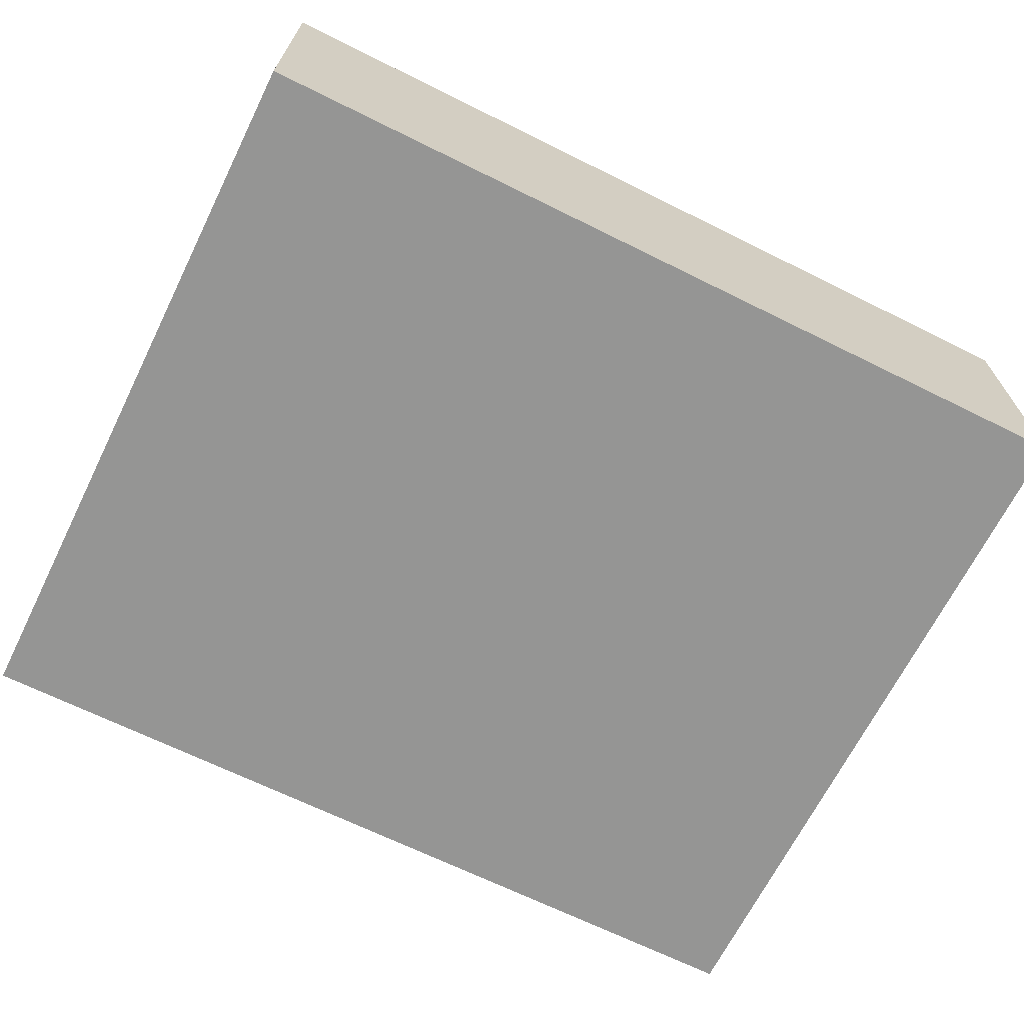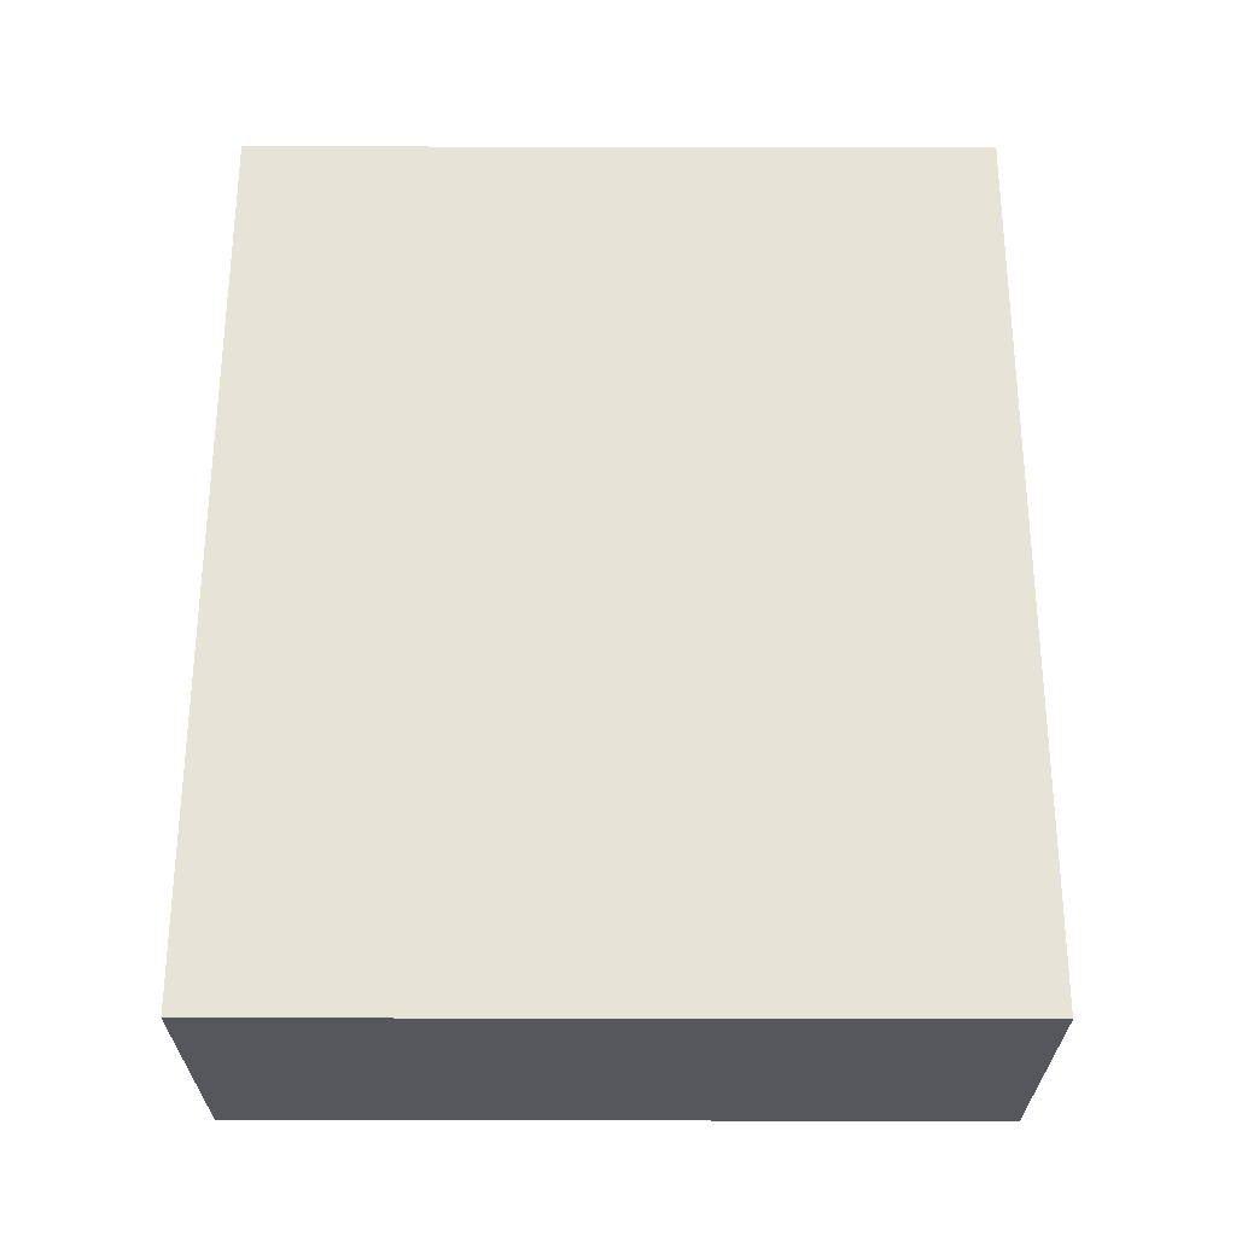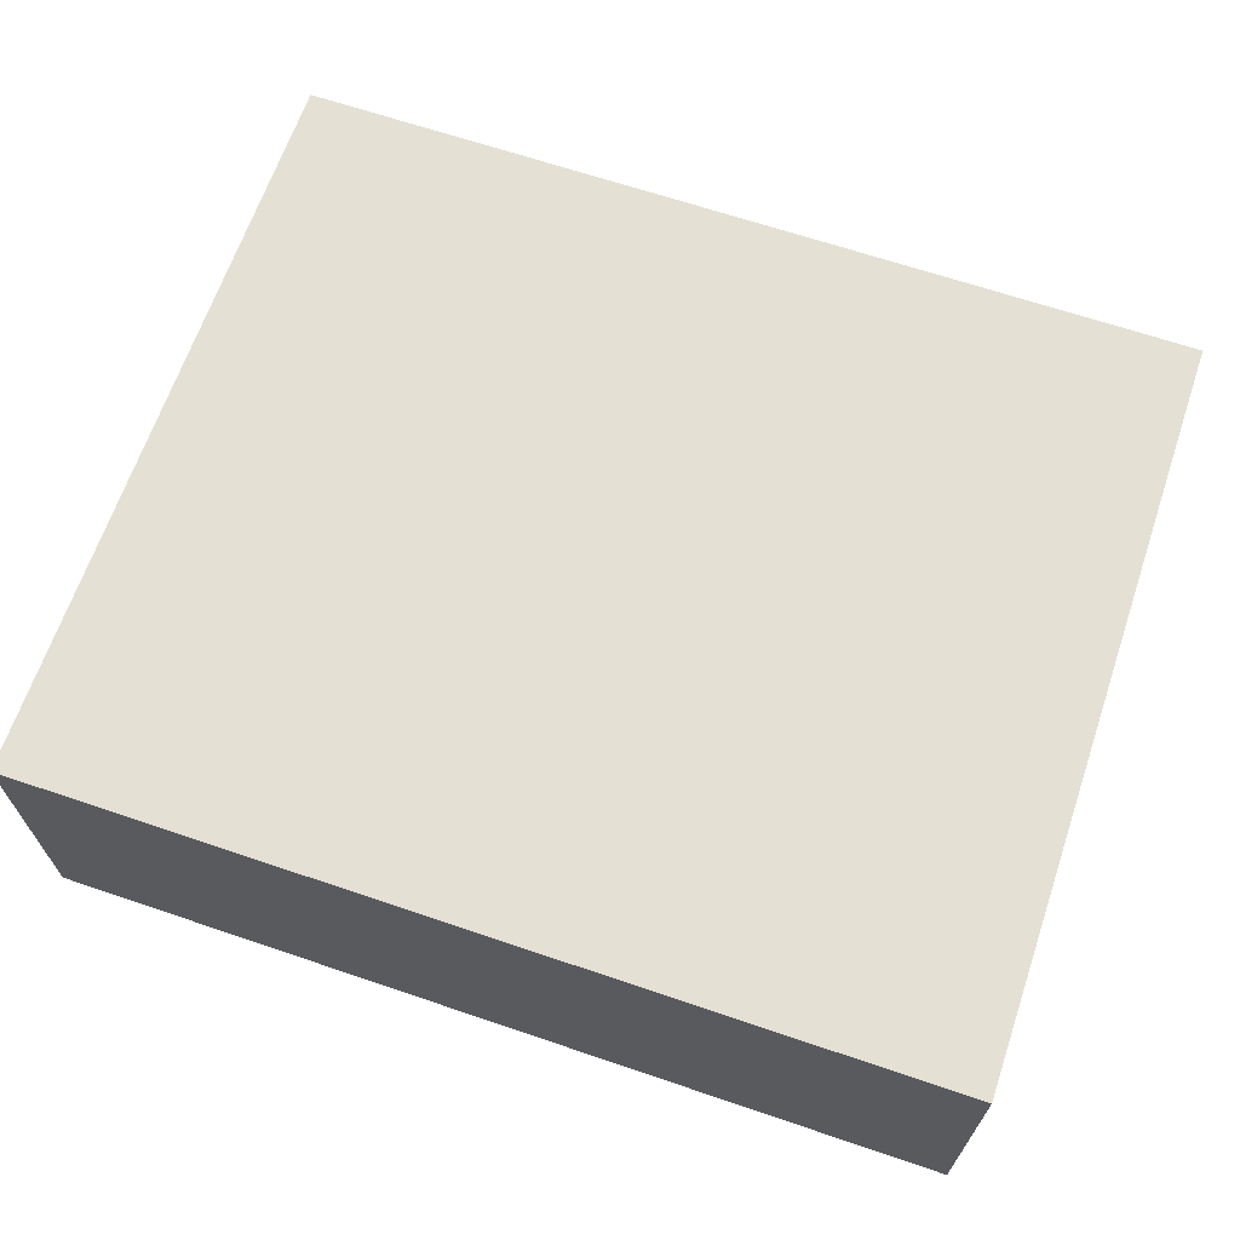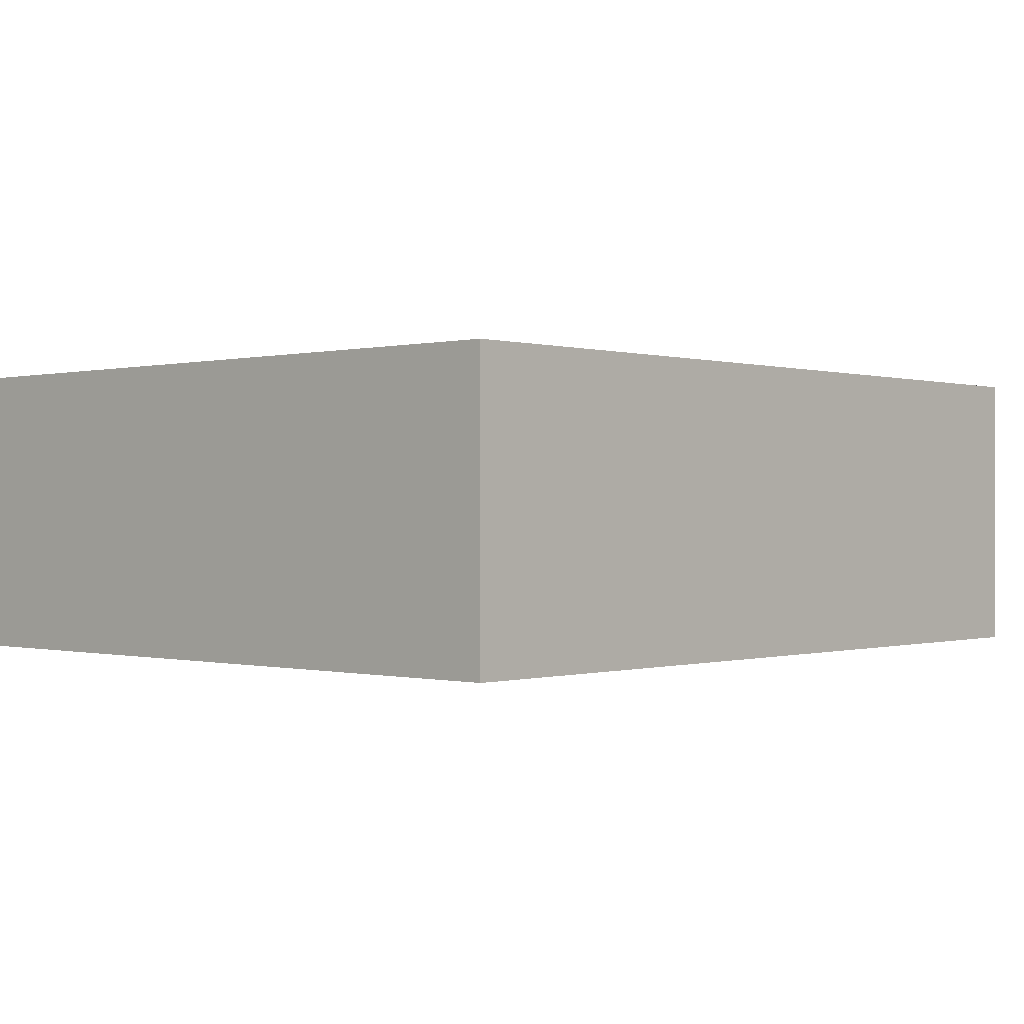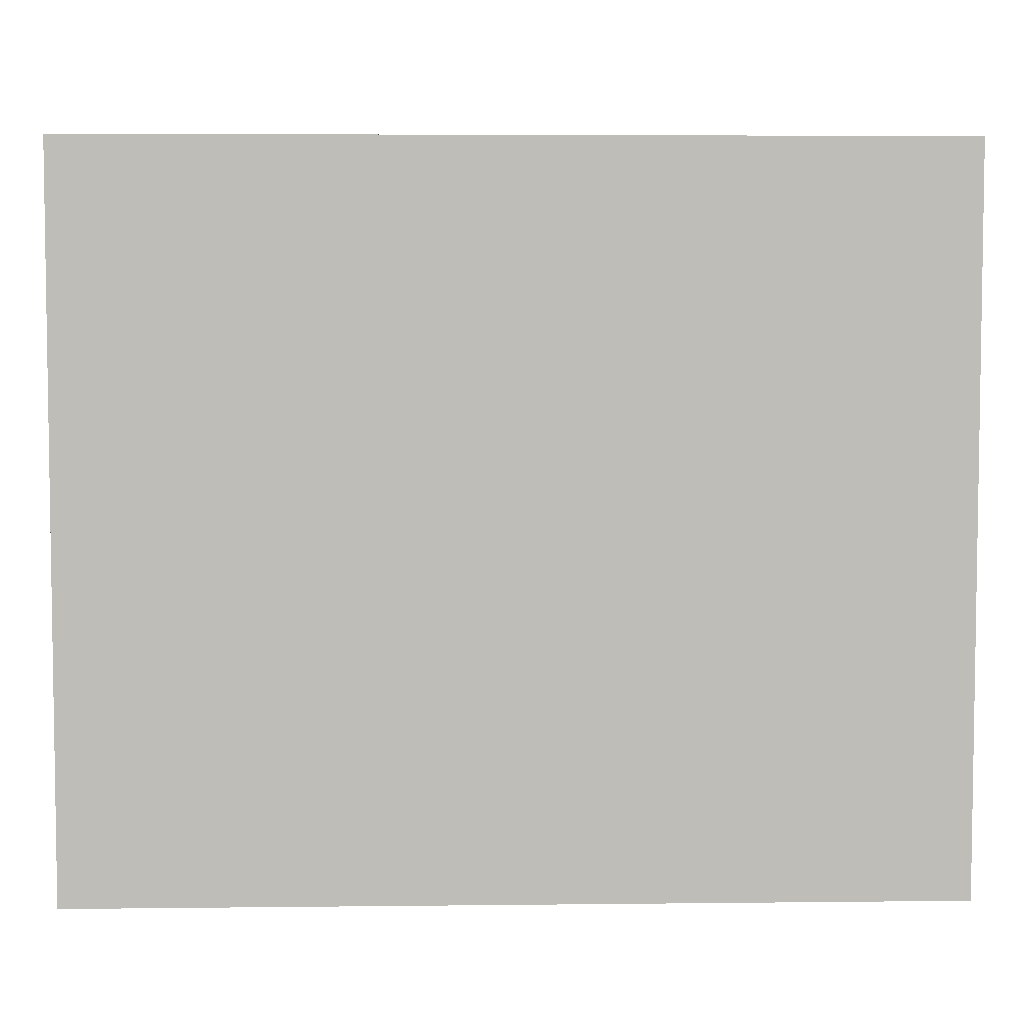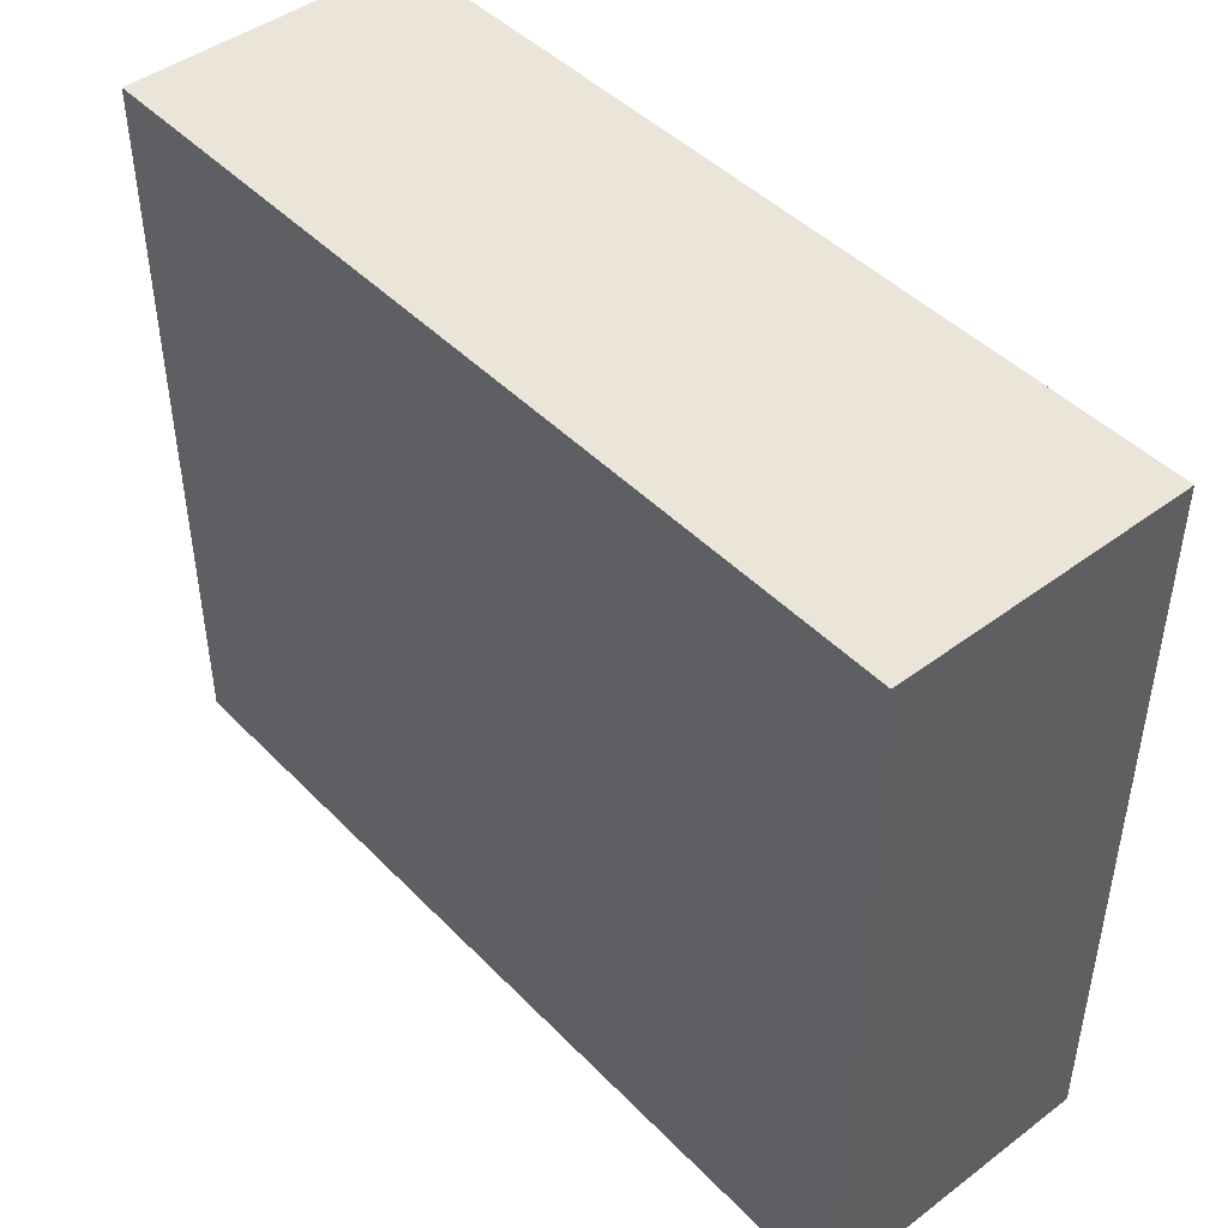
<metadata>
{"format":"obj","ext":"obj","renderer":"f3d","projection":"perspective","resolution":1024,"background":"white","views":[{"elev":-67.4,"azim":-26.4,"up":"+Z"},{"elev":62.4,"azim":-89.9,"up":"+Z"},{"elev":66.2,"azim":18.8,"up":"+Z"},{"elev":-0.1,"azim":132.5,"up":"+Z"},{"elev":5.1,"azim":178.0,"up":"+Y"},{"elev":45.4,"azim":-130.8,"up":"+Y"}]}
</metadata>
<code>
o botiquin
v 3.6 3.4 -5
v 3.6 3.4 -6
v 3.6 5.9 -5
v 3.6 5.9 -6
v 6.6 3.4 -5
v 6.6 3.4 -6
v 6.6 4.3 -5
v 6.6 4.3 -5.1
v 6.6 4.9 -5
v 6.6 4.9 -5.1
v 6.6 5.9 -5
v 6.6 5.9 -6
v 3.6 3.4 -5
v 3.6 5.9 -5
v 4.1 4.5 -5
v 4.1 4.8 -5
v 4.7 3.9 -5
v 4.7 4.5 -5
v 4.7 4.8 -5
v 4.7 5.4 -5
v 5 3.9 -5
v 5 4.5 -5
v 5 4.8 -5
v 5 5.4 -5
v 5.6 4.5 -5
v 5.6 4.8 -5
v 6.3 4.3 -5
v 6.3 4.9 -5
v 6.6 3.4 -5
v 6.6 4.3 -5
v 6.6 4.9 -5
v 6.6 5.9 -5
v 3.6 3.4 -6
v 3.6 5.9 -6
v 6.6 3.4 -6
v 6.6 5.9 -6
v 3.6 3.4 -5
v 6.6 3.4 -5
v 3.6 3.4 -6
v 6.6 3.4 -6
v 3.6 5.9 -5
v 6.6 5.9 -5
v 3.6 5.9 -6
v 6.6 5.9 -6
f 3 2 1
f 4 2 3
f 5 6 7
f 7 6 8
f 7 8 9
f 8 6 10
f 9 8 10
f 9 10 11
f 10 6 12
f 11 10 12
f 15 14 13
f 16 14 15
f 17 15 13
f 18 16 15
f 18 15 17
f 19 14 16
f 19 16 18
f 20 14 19
f 21 18 17
f 21 17 13
f 21 20 19
f 21 19 18
f 22 20 21
f 23 20 22
f 24 14 20
f 24 20 23
f 25 23 22
f 25 22 21
f 26 24 23
f 26 23 25
f 27 25 21
f 27 26 25
f 28 24 26
f 28 26 27
f 29 21 13
f 29 27 21
f 30 28 27
f 30 27 29
f 31 24 28
f 31 28 30
f 32 14 24
f 32 24 31
f 33 34 35
f 35 34 36
f 39 38 37
f 40 38 39
f 41 42 43
f 43 42 44

</code>
